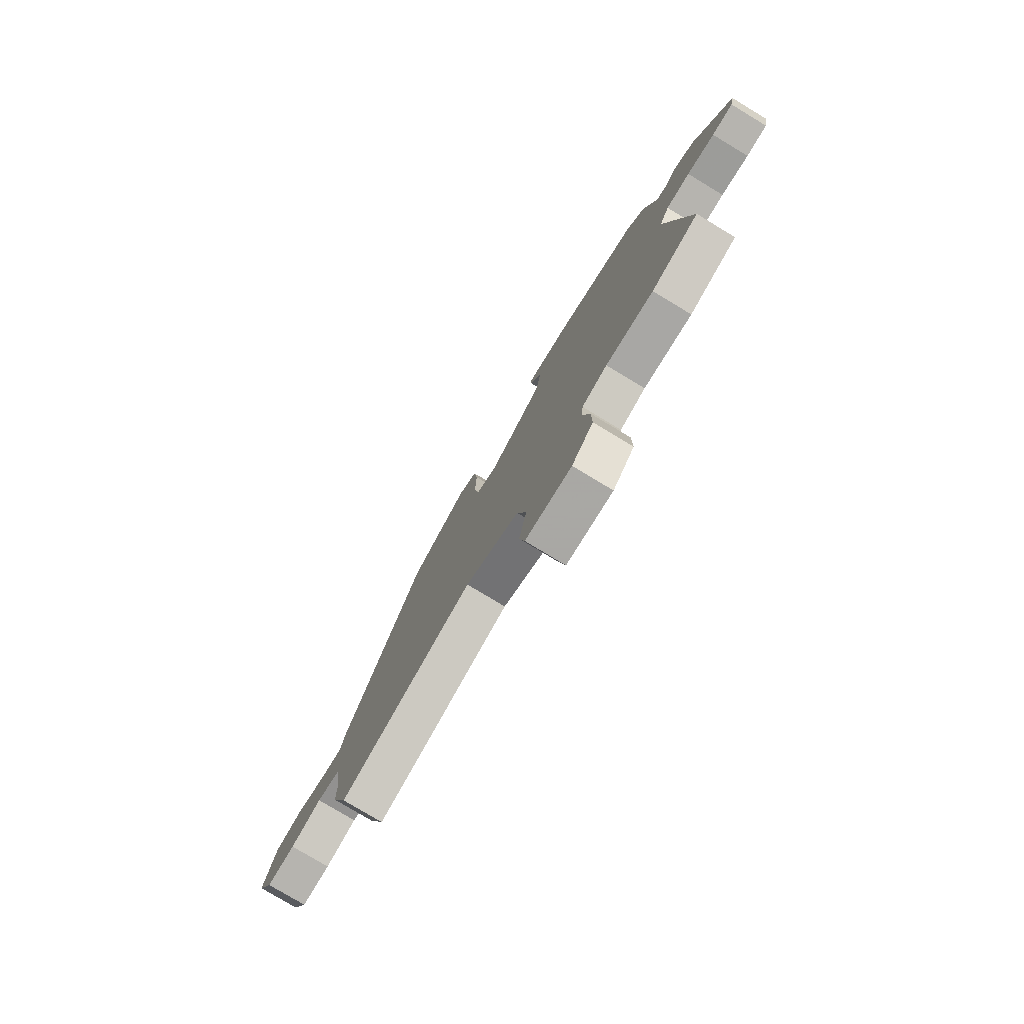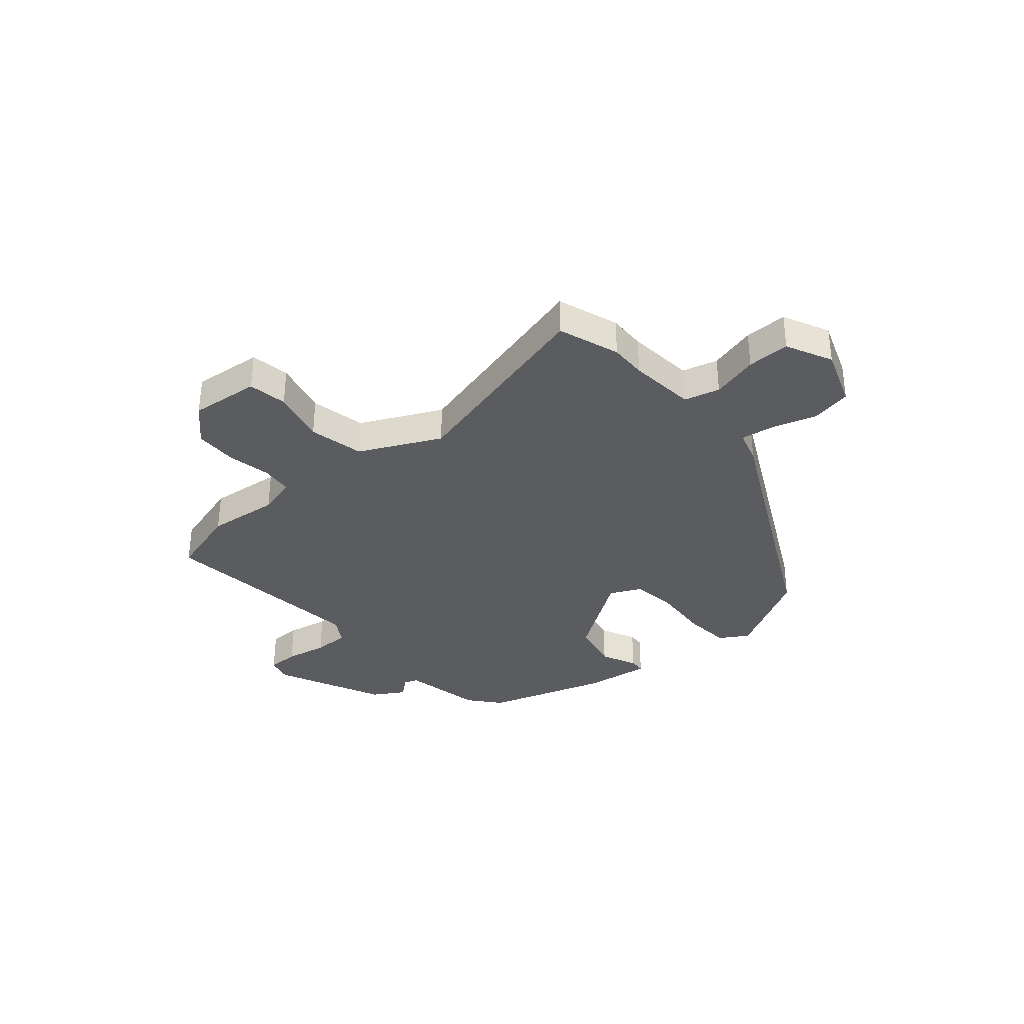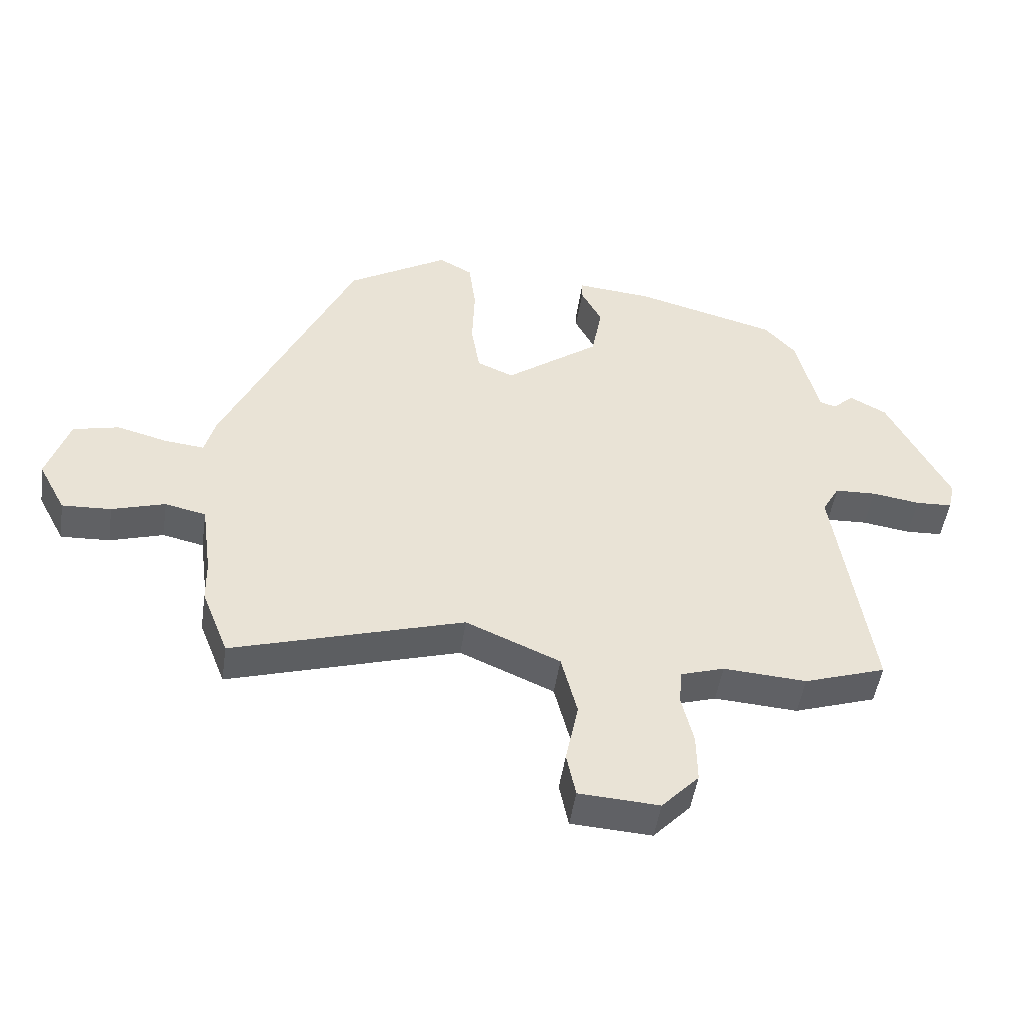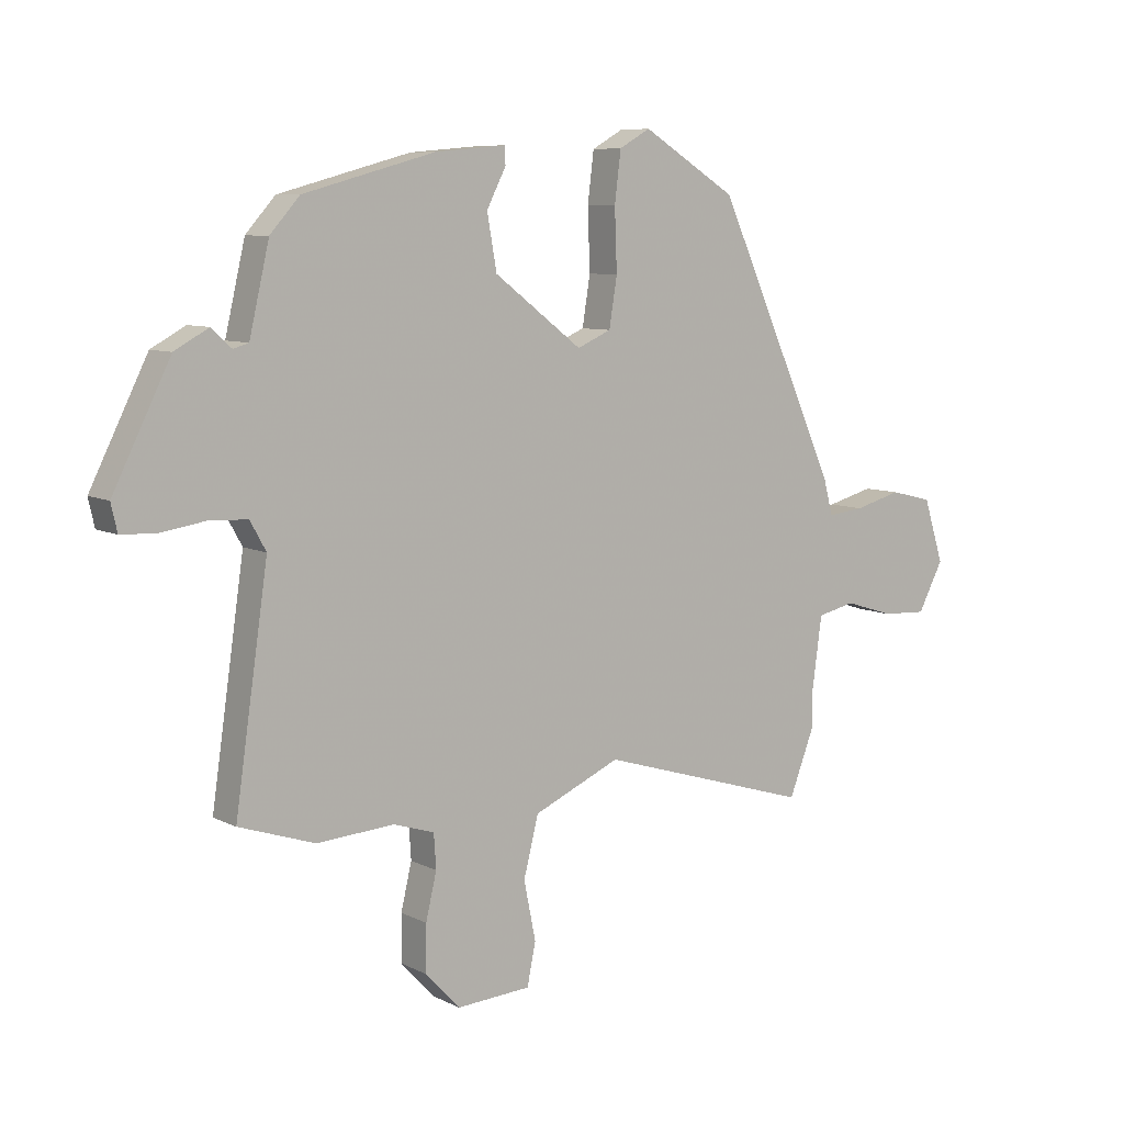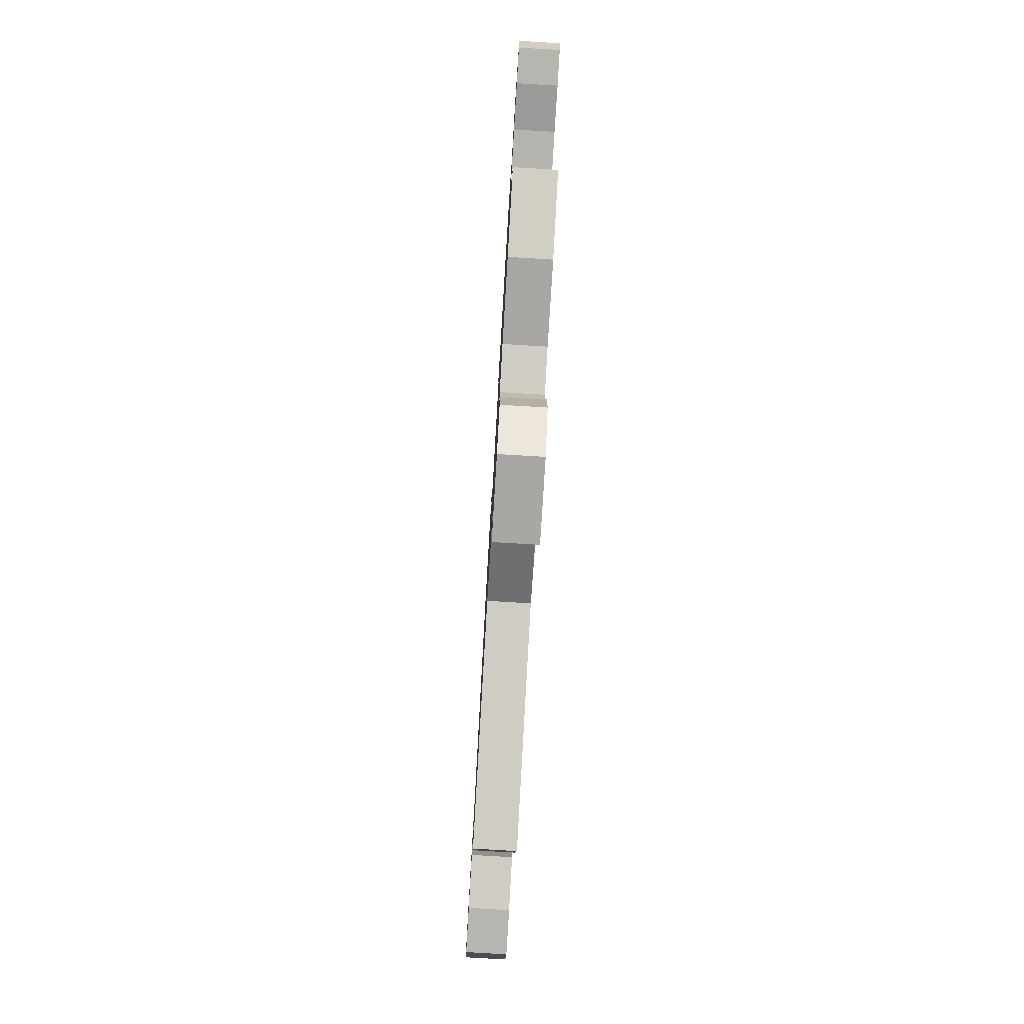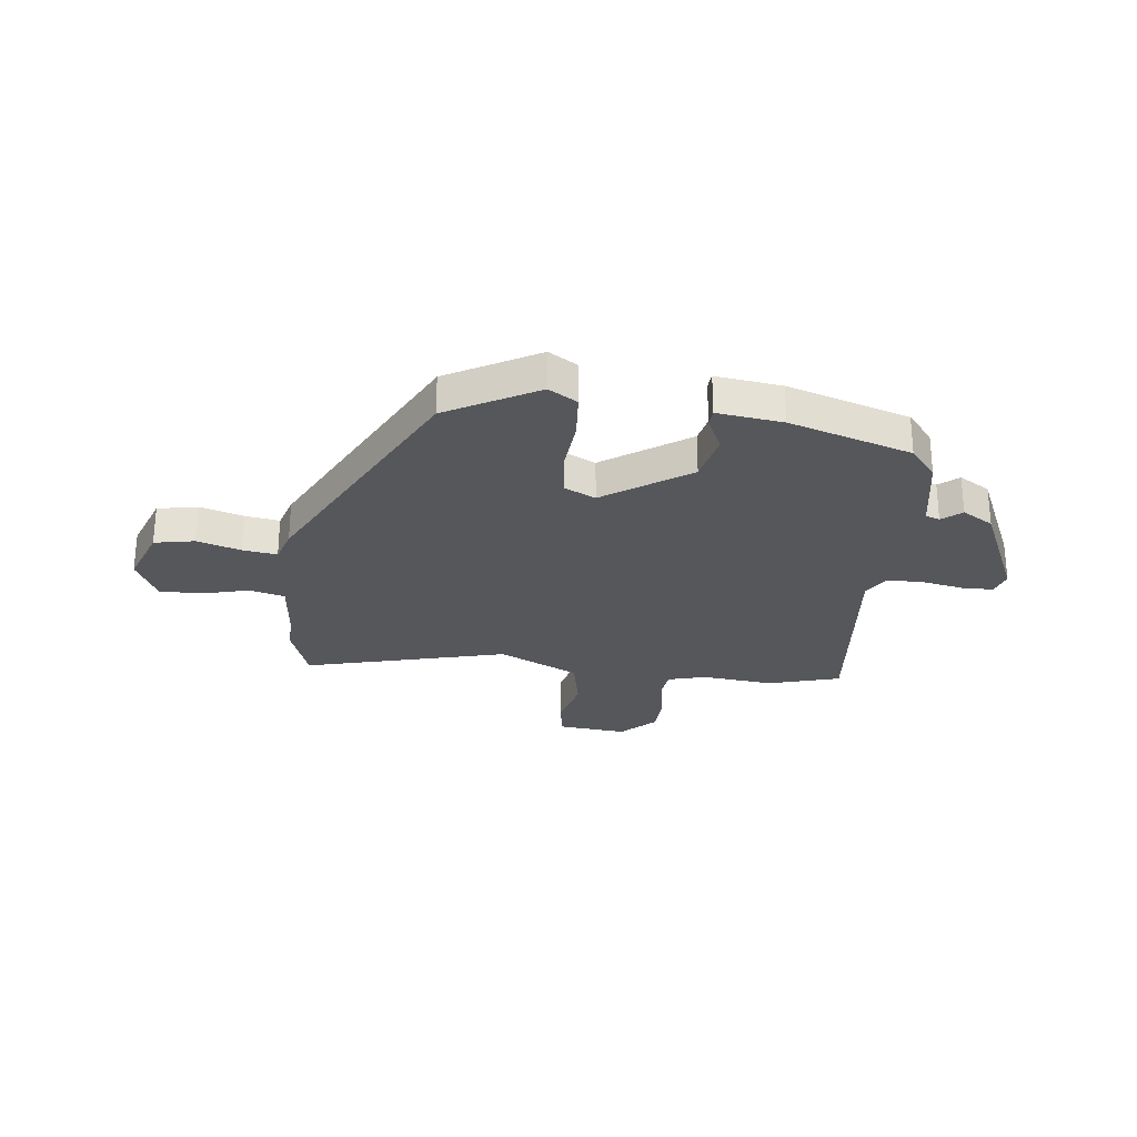
<metadata>
{"format":"obj","ext":"obj","renderer":"f3d","projection":"perspective","resolution":1024,"background":"white","views":[{"elev":-78.1,"azim":58.9,"up":"+Z"},{"elev":-34.5,"azim":-141.6,"up":"+Y"},{"elev":-48.7,"azim":-8.3,"up":"+Z"},{"elev":8.0,"azim":143.6,"up":"+Z"},{"elev":-78.2,"azim":86.6,"up":"+Z"},{"elev":-27.1,"azim":-9.1,"up":"+Y"}]}
</metadata>
<code>
v 0.598 0.07 -0.467
v 0.464 0.07 -0.512
v 0.328 0.07 -0.503
v 0.256 0.07 -0.526
v 0.252 0.07 -0.586
v 0.271 0.07 -0.666
v 0.272 0.07 -0.747
v 0.211 0.07 -0.812
v 0.08 0.07 -0.804
v 0.065 0.07 -0.731
v 0.086 0.07 -0.628
v 0.06 0.07 -0.525
v -0.094 0.07 -0.458
v -0.472 0.07 -0.573
v -0.516 0.07 -0.46
v -0.517 0.07 -0.391
v -0.534 0.07 -0.266
v -0.601 0.07 -0.251
v -0.688 0.07 -0.278
v -0.768 0.07 -0.282
v -0.813 0.07 -0.197
v -0.777 0.07 -0.085
v -0.702 0.07 -0.067
v -0.619 0.07 -0.089
v -0.554 0.07 -0.096
v -0.537 0.07 -0.032
v -0.322 0.07 0.44
v -0.156 0.07 0.542
v -0.101 0.07 0.511
v -0.09 0.07 0.423
v -0.094 0.07 0.316
v -0.08 0.07 0.23
v -0.02 0.07 0.204
v 0.135 0.07 0.321
v 0.152 0.07 0.416
v 0.118 0.07 0.482
v 0.119 0.07 0.513
v 0.243 0.07 0.502
v 0.476 0.07 0.439
v 0.528 0.07 0.381
v 0.563 0.07 0.231
v 0.59 0.07 0.223
v 0.625 0.07 0.255
v 0.685 0.07 0.222
v 0.786 0.07 0.021
v 0.775 0.07 -0.027
v 0.715 0.07 -0.03
v 0.636 0.07 -0.018
v 0.568 0.07 -0.021
v 0.54 0.07 -0.071
v 0.598 0 -0.467
v 0.464 0 -0.512
v 0.328 0 -0.503
v 0.256 0 -0.526
v 0.252 0 -0.586
v 0.271 0 -0.666
v 0.272 0 -0.747
v 0.211 0 -0.812
v 0.08 0 -0.804
v 0.065 0 -0.731
v 0.086 0 -0.628
v 0.06 0 -0.525
v -0.094 0 -0.458
v -0.472 0 -0.573
v -0.516 0 -0.46
v -0.517 0 -0.391
v -0.534 0 -0.266
v -0.601 0 -0.251
v -0.688 0 -0.278
v -0.768 0 -0.282
v -0.813 0 -0.197
v -0.777 0 -0.085
v -0.702 0 -0.067
v -0.619 0 -0.089
v -0.554 0 -0.096
v -0.537 0 -0.032
v -0.322 0 0.44
v -0.156 0 0.542
v -0.101 0 0.511
v -0.09 0 0.423
v -0.094 0 0.316
v -0.08 0 0.23
v -0.02 0 0.204
v 0.135 0 0.321
v 0.152 0 0.416
v 0.118 0 0.482
v 0.119 0 0.513
v 0.243 0 0.502
v 0.476 0 0.439
v 0.528 0 0.381
v 0.563 0 0.231
v 0.59 0 0.223
v 0.625 0 0.255
v 0.685 0 0.222
v 0.786 0 0.021
v 0.775 0 -0.027
v 0.715 0 -0.03
v 0.636 0 -0.018
v 0.568 0 -0.021
v 0.54 0 -0.071
f 46 47 48
f 45 46 48
f 44 45 48
f 43 44 48
f 42 43 48
f 41 42 48 49
f 41 49 50
f 40 41 50
f 39 40 50
f 38 39 50
f 37 38 50
f 36 37 50
f 35 36 50
f 29 30 31
f 28 29 31
f 27 28 31
f 26 27 31
f 25 26 31
f 25 31 32
f 22 23 24
f 21 22 24
f 20 21 24
f 19 20 24
f 18 19 24
f 17 18 24 25
f 25 32 33
f 17 25 33
f 16 17 33
f 16 33 34
f 15 16 34
f 14 15 34
f 13 14 34
f 9 10 11
f 8 9 11
f 7 8 11
f 6 7 11
f 5 6 11
f 4 5 11 12
f 1 2 3
f 50 1 3
f 35 50 3
f 34 35 3
f 12 13 34
f 4 12 34
f 3 4 34
f 98 97 96
f 98 96 95
f 98 95 94
f 98 94 93
f 98 93 92
f 99 98 92 91
f 100 99 91
f 100 91 90
f 100 90 89
f 100 89 88
f 100 88 87
f 100 87 86
f 100 86 85
f 81 80 79
f 81 79 78
f 81 78 77
f 81 77 76
f 81 76 75
f 82 81 75
f 74 73 72
f 74 72 71
f 74 71 70
f 74 70 69
f 74 69 68
f 75 74 68 67
f 83 82 75
f 83 75 67
f 83 67 66
f 84 83 66
f 84 66 65
f 84 65 64
f 84 64 63
f 61 60 59
f 61 59 58
f 61 58 57
f 61 57 56
f 61 56 55
f 62 61 55 54
f 53 52 51
f 53 51 100
f 53 100 85
f 53 85 84
f 84 63 62
f 84 62 54
f 84 54 53
f 1 51 52 2
f 2 52 53 3
f 3 53 54 4
f 4 54 55 5
f 5 55 56 6
f 6 56 57 7
f 7 57 58 8
f 8 58 59 9
f 9 59 60 10
f 10 60 61 11
f 11 61 62 12
f 12 62 63 13
f 13 63 64 14
f 14 64 65 15
f 15 65 66 16
f 16 66 67 17
f 17 67 68 18
f 18 68 69 19
f 19 69 70 20
f 20 70 71 21
f 21 71 72 22
f 22 72 73 23
f 23 73 74 24
f 24 74 75 25
f 25 75 76 26
f 26 76 77 27
f 27 77 78 28
f 28 78 79 29
f 29 79 80 30
f 30 80 81 31
f 31 81 82 32
f 32 82 83 33
f 33 83 84 34
f 34 84 85 35
f 35 85 86 36
f 36 86 87 37
f 37 87 88 38
f 38 88 89 39
f 39 89 90 40
f 40 90 91 41
f 41 91 92 42
f 42 92 93 43
f 43 93 94 44
f 44 94 95 45
f 45 95 96 46
f 46 96 97 47
f 47 97 98 48
f 48 98 99 49
f 49 99 100 50
f 50 100 51 1

</code>
